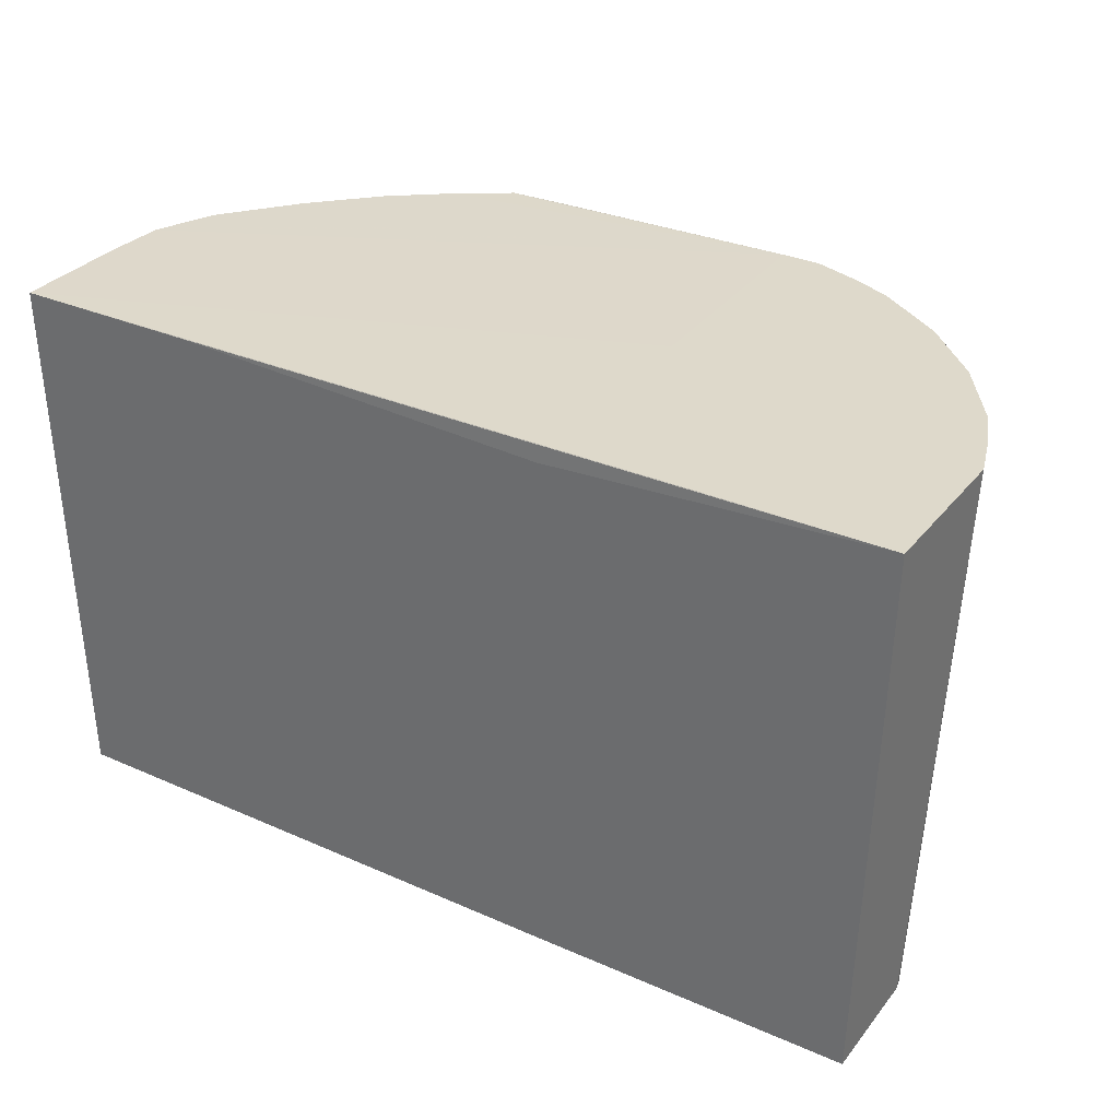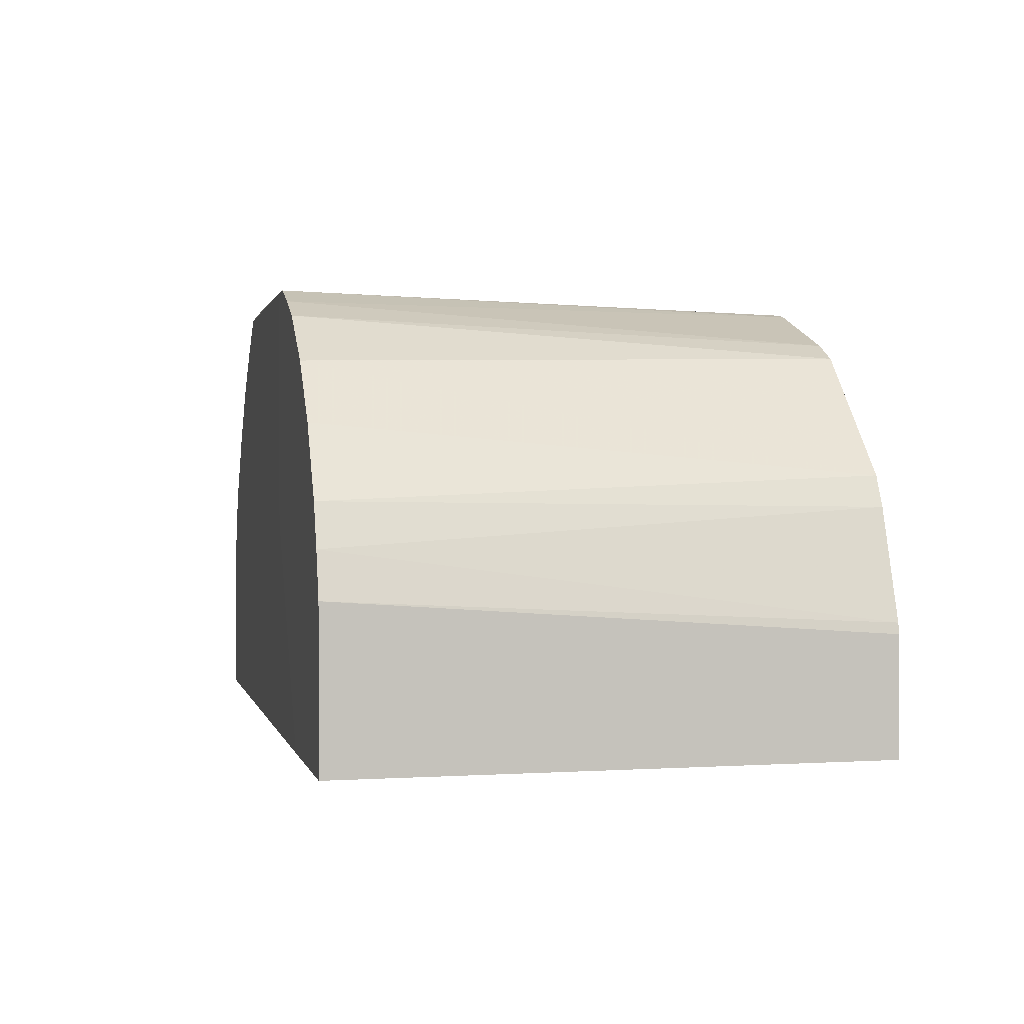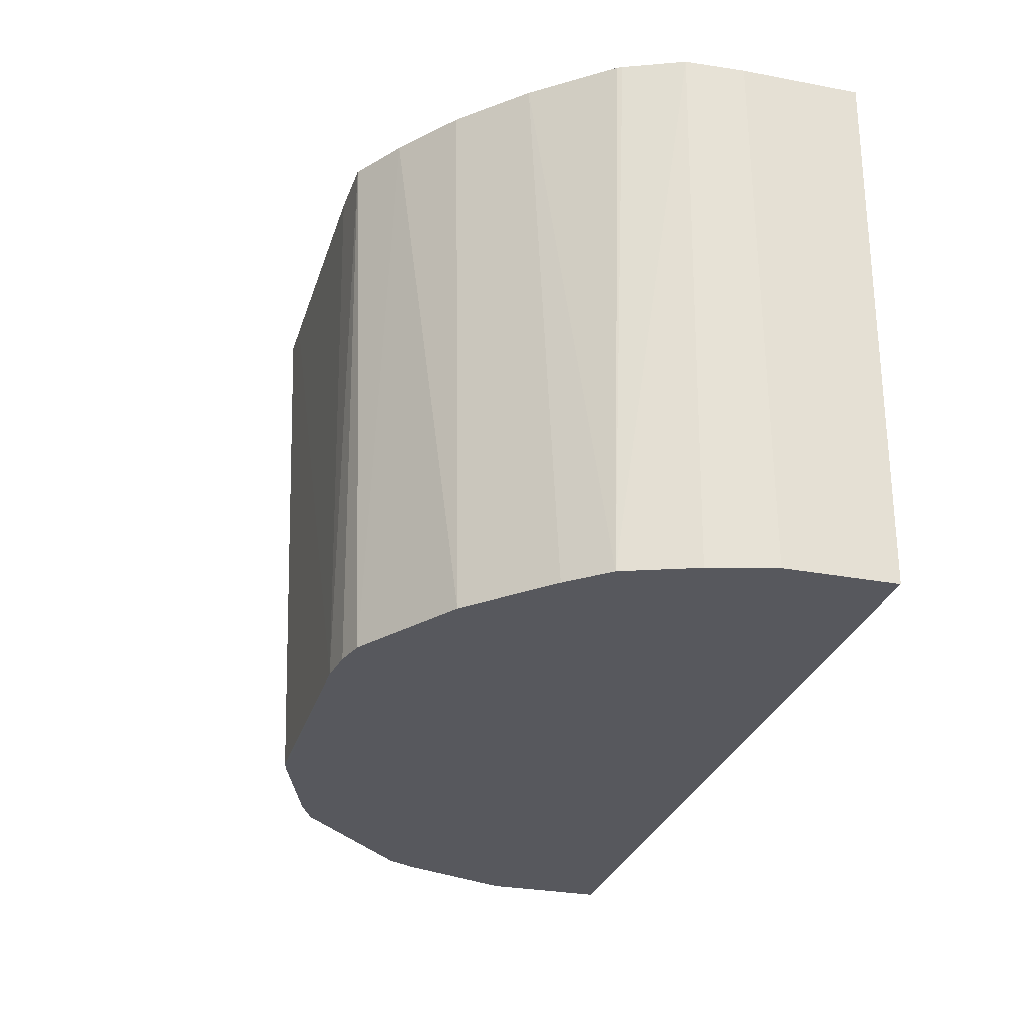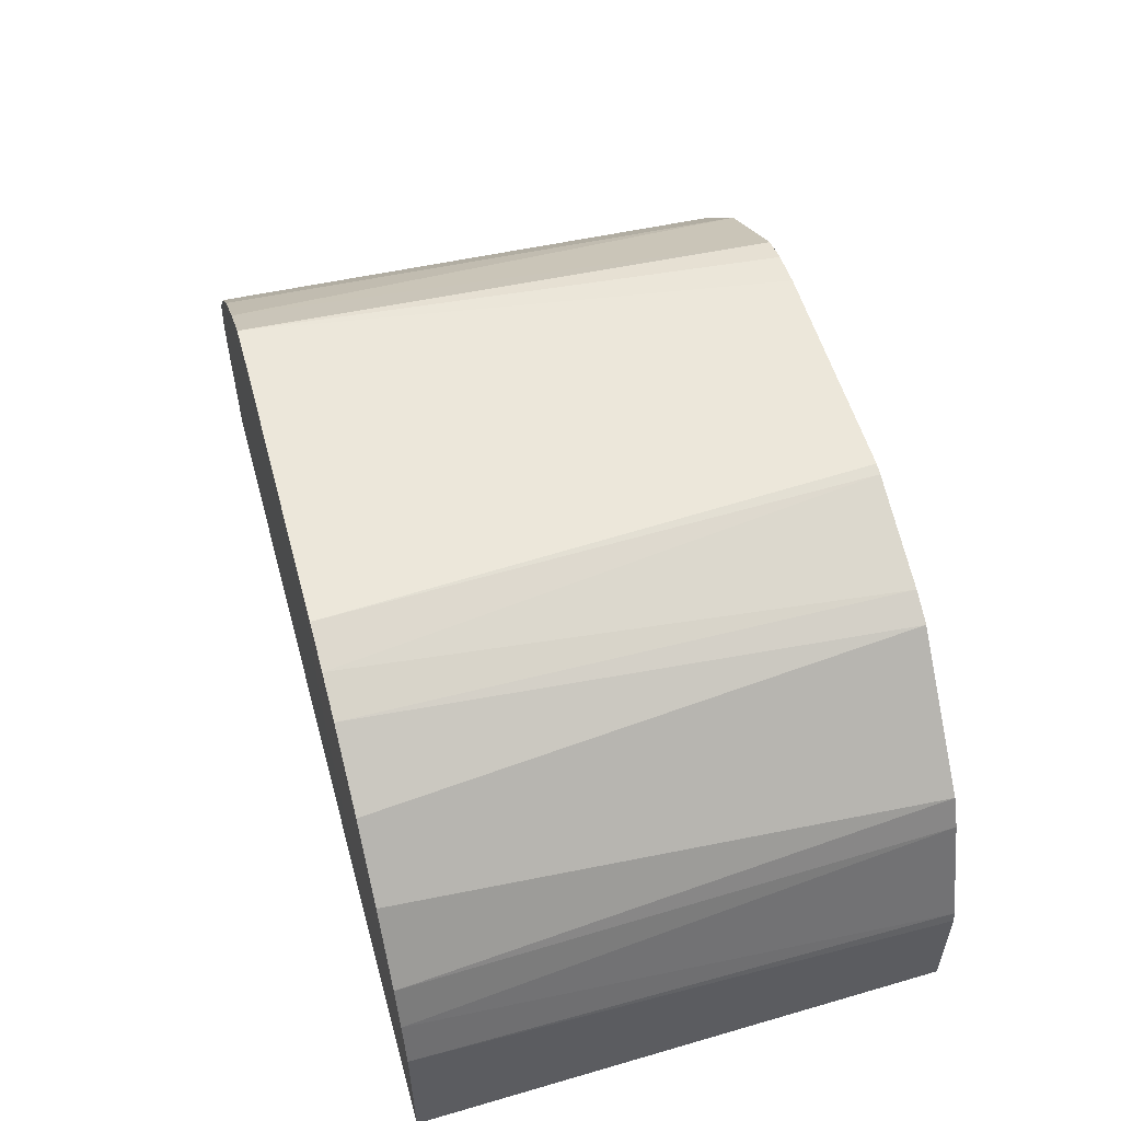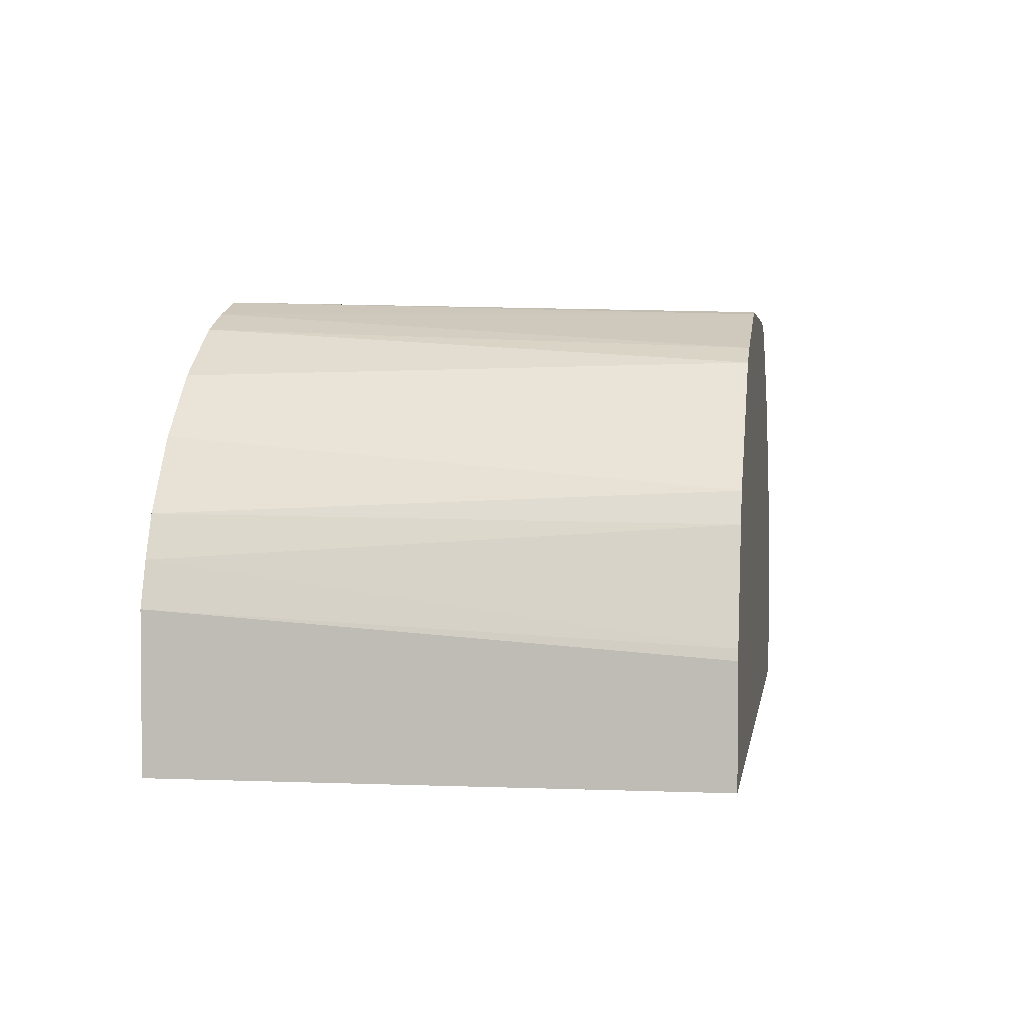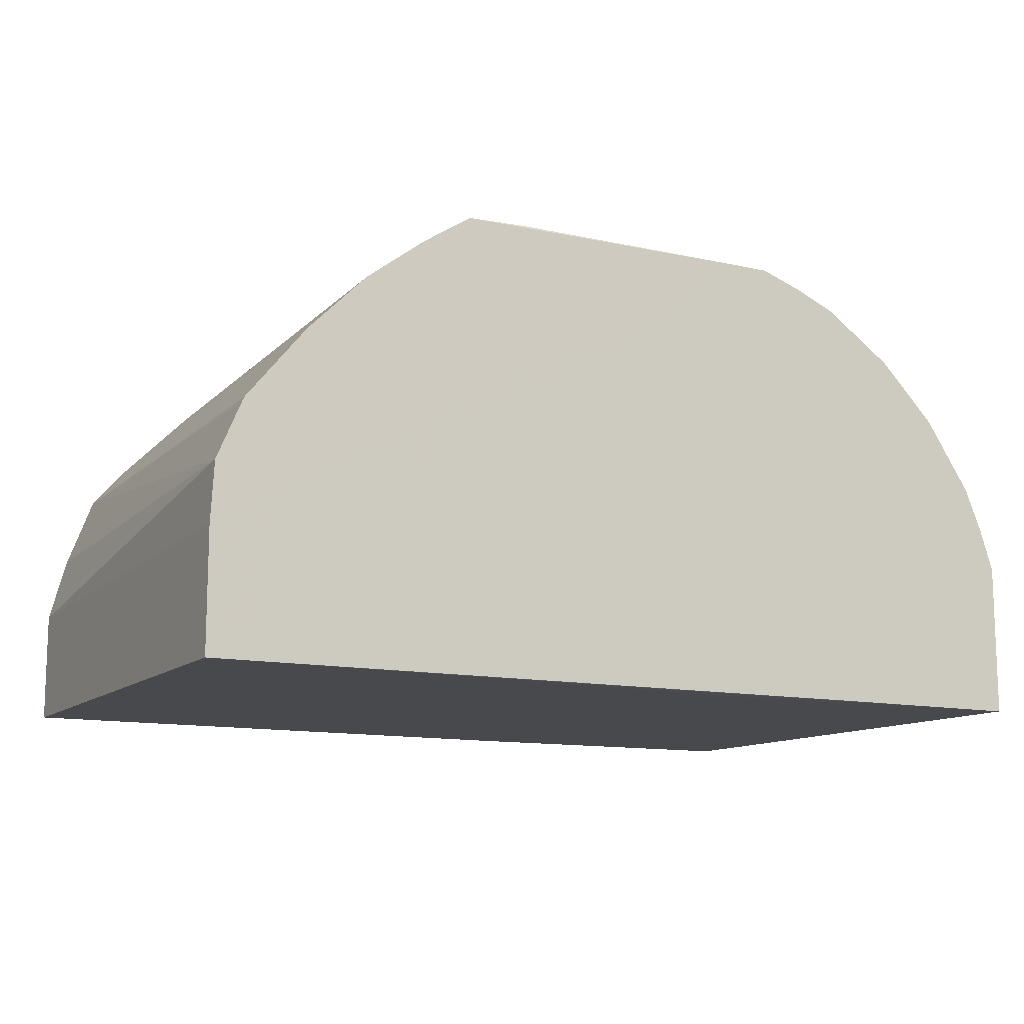
<metadata>
{"format":"obj","ext":"obj","renderer":"f3d","projection":"perspective","resolution":1024,"background":"white","views":[{"elev":31.8,"azim":-148.1,"up":"+Y"},{"elev":0.9,"azim":-102.5,"up":"+Z"},{"elev":-28.9,"azim":74.2,"up":"+Y"},{"elev":55.0,"azim":-105.7,"up":"+Z"},{"elev":2.8,"azim":-80.9,"up":"+Z"},{"elev":-12.1,"azim":151.2,"up":"+Z"}]}
</metadata>
<code>
v -0.1194 -0.02646 0.0003347
v -0.0312 -0.03121 -7.096e-05
v -0.03121 -0.1697 -7.096e-05
v 0.1191 -0.02702 -7.096e-05
v 0.07076 -0.02702 -7.096e-05
v -0.0719 -0.02646 0.0003347
v -0.03289 -0.02646 0.05766
v -0.03123 -0.02646 0.1194
v -0.09834 -0.02646 0.08274
v -0.06409 -0.02646 0.1109
v -0.04138 -0.02646 0.1194
v 0.03121 -0.1697 0.116
v -0.0312 -0.1697 0.116
v -0.03401 -0.1697 0.1153
v -0.05308 -0.02646 0.1155
v -0.06232 -0.1697 0.1053
v -0.07021 -0.1697 0.1014
v -0.1014 -0.1697 0.0702
v -0.08274 -0.02646 0.09834
v -0.1109 -0.02646 0.06409
v -0.1053 -0.1697 0.06231
v -0.116 -0.1697 0.03121
v -0.1153 -0.1697 0.03401
v -0.1194 -0.02646 0.04138
v -0.1155 -0.02646 0.05308
v -0.116 -0.1697 0.0003347
v 0.116 -0.1697 -7.096e-05
v 0.116 -0.1697 0.02928
v 0.1191 -0.02702 0.03121
v 0.1182 -0.02702 0.0468
v 0.1119 -0.02702 0.06183
v 0.1043 -0.1697 0.06483
v 0.1114 -0.1697 0.04619
v 0.09553 -0.1697 0.07511
v 0.09569 -0.02702 0.08219
v 0.1113 -0.02702 0.06296
v 0.08009 -0.02702 0.09779
v 0.07607 -0.1697 0.09457
v 0.04872 -0.1697 0.1126
v 0.04103 -0.1697 0.1148
v 0.0512 -0.02702 0.1184
v 0.06449 -0.02702 0.1098
v 0.03539 -0.02702 0.1191
f 32 35 34
f 33 30 32
f 32 36 35
f 32 34 14
f 33 32 14
f 33 14 28
f 33 28 30
f 32 30 31
f 27 26 3
f 29 4 8
f 29 8 30
f 29 30 28
f 26 1 3
f 27 3 4
f 27 4 28
f 32 31 36
f 27 28 14
f 31 30 8
f 31 8 36
f 42 37 8
f 35 8 37
f 27 14 26
f 13 14 12
f 43 8 12
f 43 12 41
f 43 41 8
f 42 8 41
f 42 38 37
f 39 38 42
f 39 42 41
f 40 39 41
f 40 41 12
f 40 12 14
f 40 14 39
f 39 14 38
f 38 14 34
f 38 34 35
f 38 35 37
f 35 36 8
f 18 26 14
f 29 28 4
f 22 24 26
f 15 16 14
f 15 14 11
f 11 14 13
f 11 13 12
f 11 12 8
f 11 8 10
f 10 8 9
f 9 8 1
f 15 10 16
f 6 1 8
f 7 8 4
f 7 4 6
f 6 4 1
f 5 2 1
f 5 1 4
f 2 4 3
f 2 3 1
f 22 26 18
f 7 6 8
f 15 11 10
f 5 4 2
f 16 17 14
f 16 10 17
f 24 9 1
f 25 20 24
f 25 21 20
f 23 21 25
f 23 25 24
f 23 24 22
f 23 22 21
f 20 9 24
f 21 18 20
f 17 18 14
f 21 22 18
f 19 18 17
f 19 9 18
f 24 1 26
f 19 17 10
f 20 18 9
f 19 10 9

</code>
